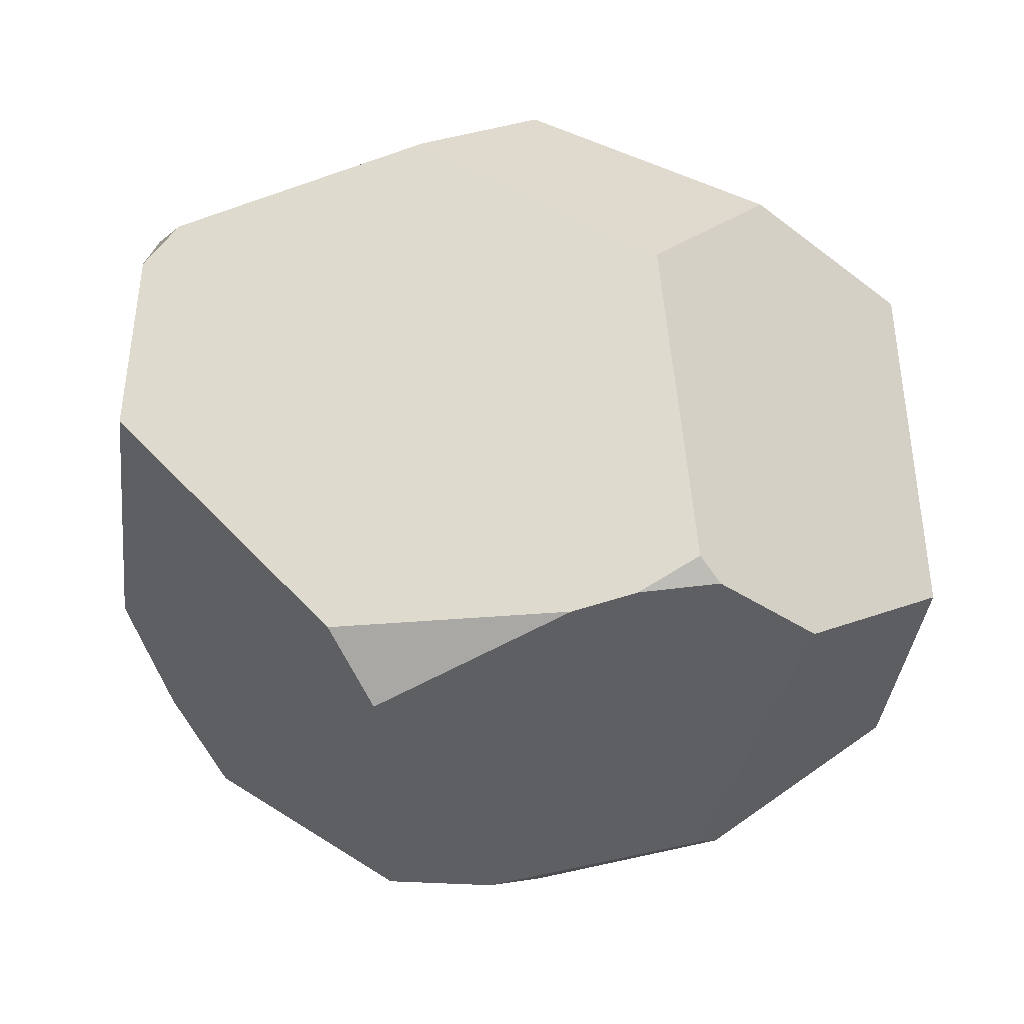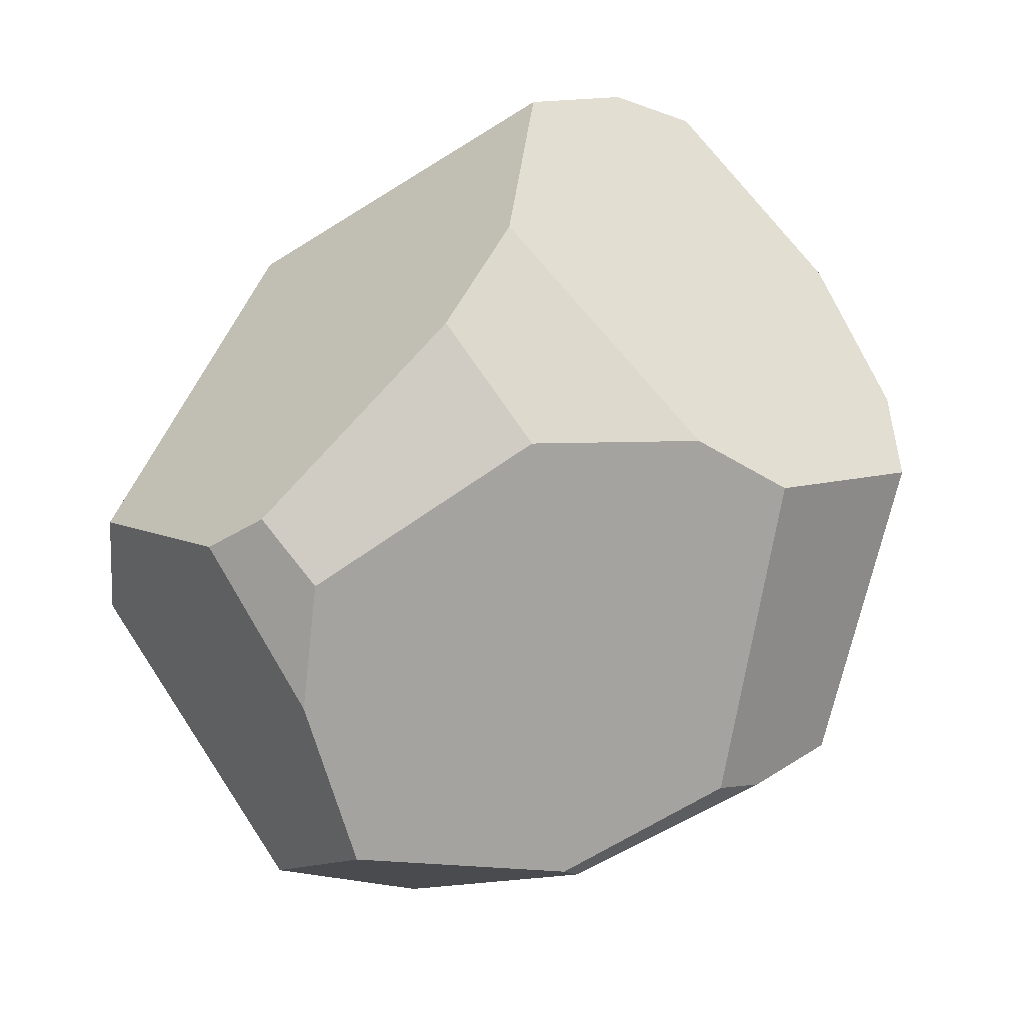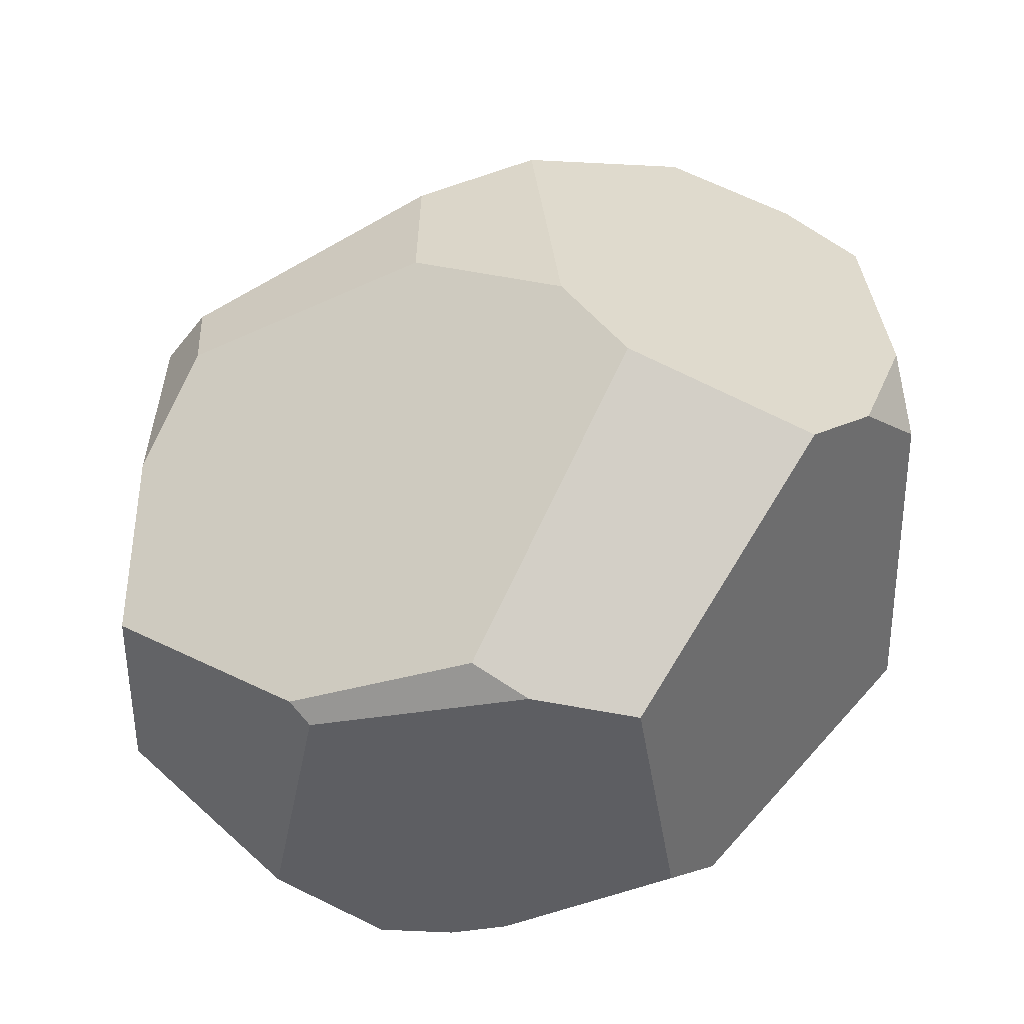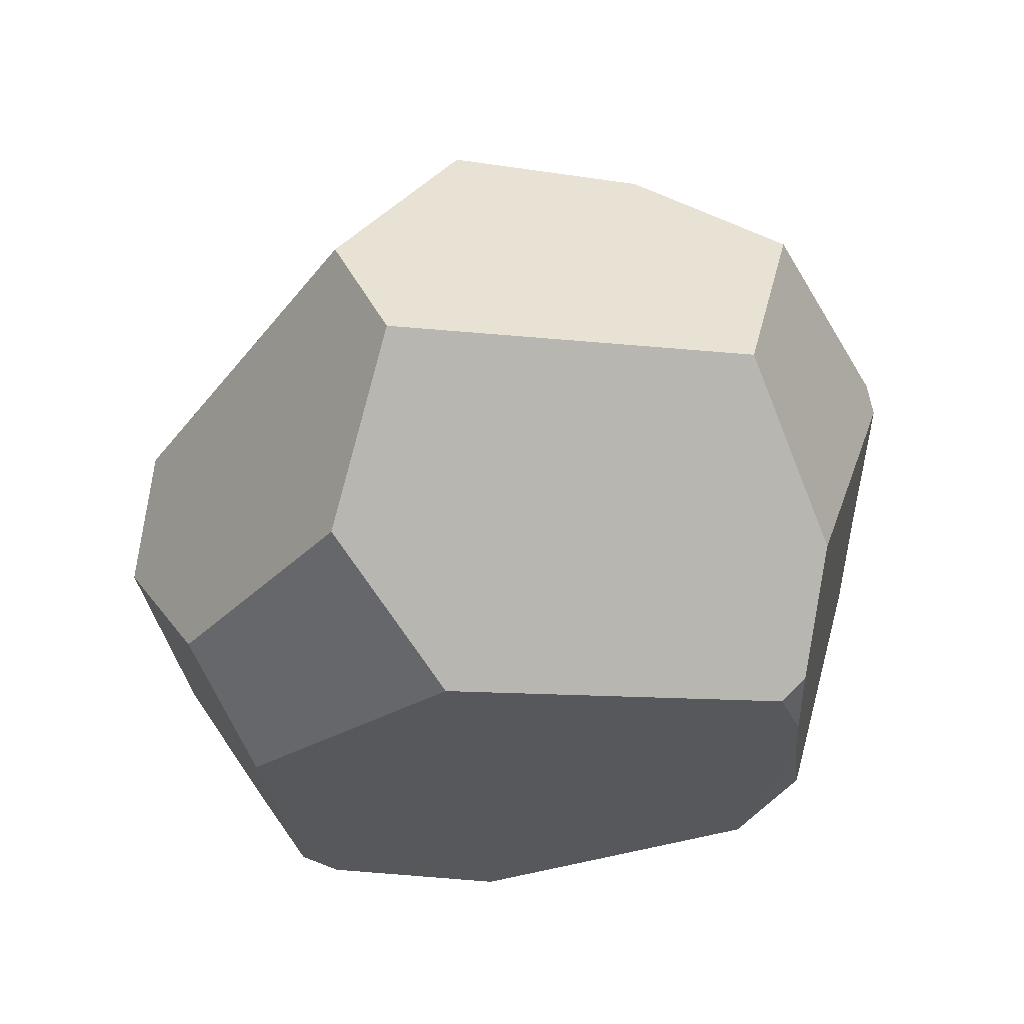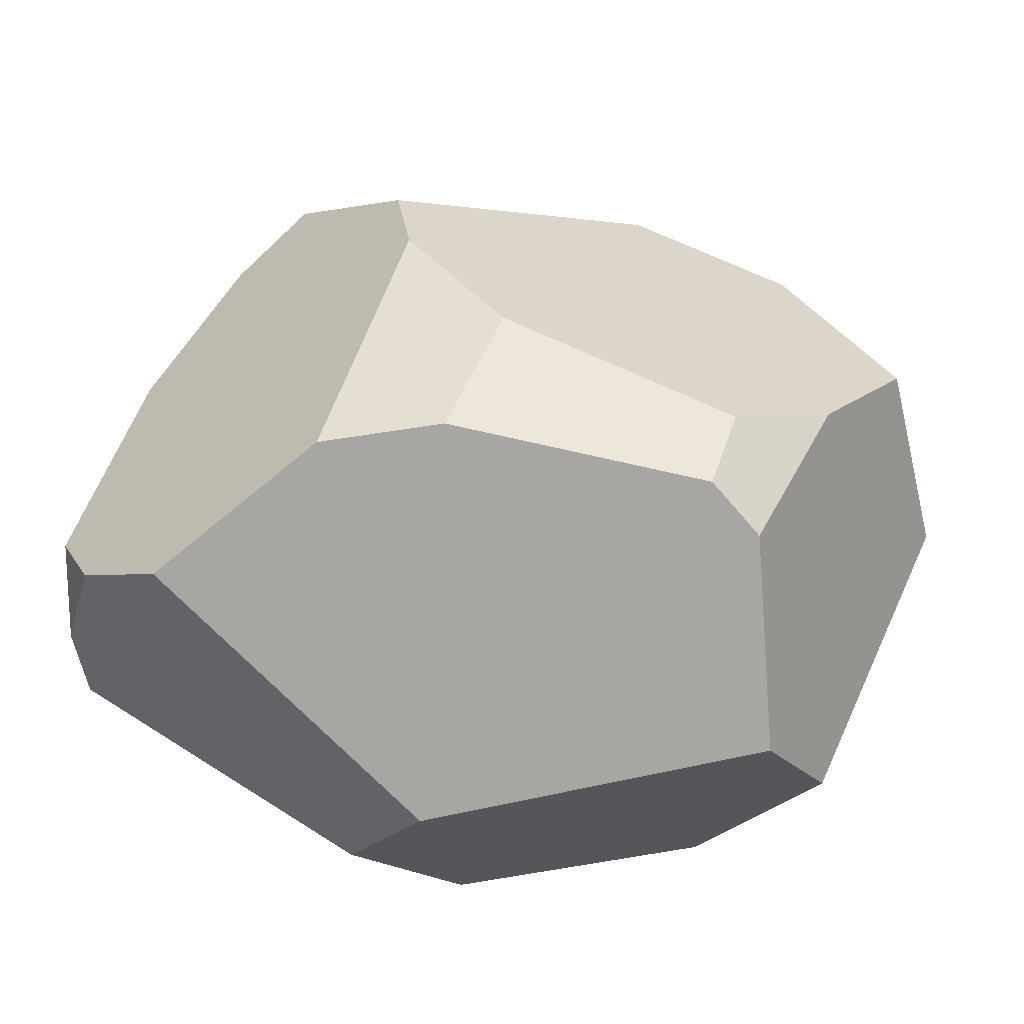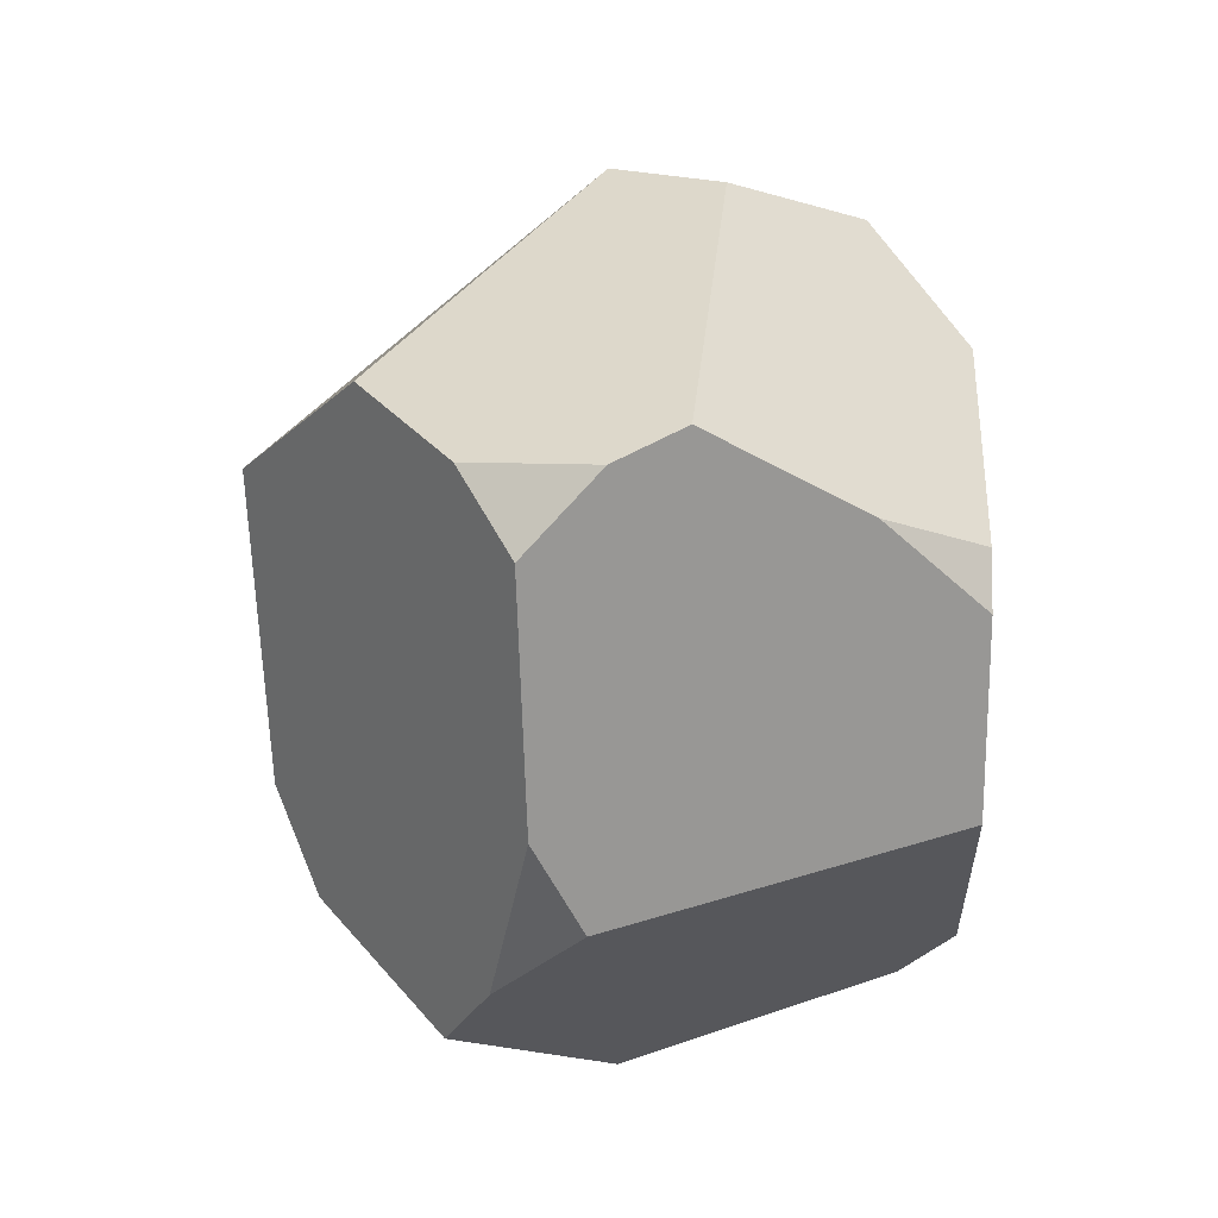
<metadata>
{"format":"obj","ext":"obj","renderer":"f3d","projection":"perspective","resolution":1024,"background":"white","views":[{"elev":-27.1,"azim":12.5,"up":"+Z"},{"elev":77.3,"azim":143.7,"up":"+Y"},{"elev":-58.6,"azim":-159.6,"up":"+Z"},{"elev":-27.7,"azim":81.2,"up":"+Y"},{"elev":55.0,"azim":21.1,"up":"+Y"},{"elev":26.0,"azim":-86.2,"up":"+Z"}]}
</metadata>
<code>
o Rock02_Cube
v 1.107 -0.1059 0.3843
v 0.8137 -0.5124 0.4759
v -0.8761 -0.2355 0.7599
v 0.2365 -0.5703 0.7929
v -0.009946 -0.27 0.9502
v 0.5862 -0.809 0.1667
v -0.009792 -0.8006 0.5926
v -0.465 0.5814 -0.5497
v -0.6087 0.4358 0.7222
v 0.9749 0.1865 0.5056
v 0.1831 -0.009319 0.9146
v -0.8202 0.2665 -0.6641
v -0.7591 -0.8255 -0.1413
v -0.2518 -0.05989 -1.109
v 1.152 -0.1313 -0.4958
v 0.883 -0.493 -0.7287
v 0.9606 0.3306 -0.6437
v -0.2834 0.7323 0.3888
v -0.3402 0.6907 -0.3386
v 0.006522 0.7892 0.2615
v 0.01536 0.776 -0.1132
v -0.9396 -0.08225 0.7012
v -0.8663 0.2123 0.6669
v -1.016 0.0839 0.5312
v 0.3673 -0.8209 -0.7671
v -0.2038 -0.8283 -0.7531
v -0.1239 -0.7038 -0.9075
v -1.048 0.06307 -0.04949
v -0.9461 0.156 -0.4673
v -1.026 -0.04825 -0.2696
v 0.8052 0.6168 0.1839
v 0.8489 0.5587 -0.2831
v 0.6615 0.7148 0.1403
v 0.652 0.7088 -0.07541
v -0.02373 0.07064 -1.093
v 0.07671 0.1815 -1.046
v 0.5416 0.1832 -0.9771
v 0.5148 0.1176 -1
v -0.7864 -0.5907 0.5396
v -0.6443 -0.8181 0.42
v -0.733 -0.8212 0.3165
v 0.7016 -0.766 -0.7059
v 0.664 -0.8155 -0.6551
v 0.5198 -0.8184 -0.734
f 11 5 4 2 1 10
f 7 6 2 4
f 24 22 23
f 36 37 38 35
f 42 16 15 1 2 6 43
f 34 21 20 33
f 20 21 19 18
f 11 9 23 22 3 5
f 29 12 14 27 26 13 30
f 41 40 39
f 27 25 26
f 29 30 28
f 19 8 12 29 28 24 23 9 18
f 32 34 33 31
f 36 8 19 21 34 32 17 37
f 18 9 11 10 31 33 20
f 15 17 32 31 10 1
f 17 15 16 38 37
f 12 8 36 35 14
f 42 43 44
f 3 39 40 7 4 5
f 3 22 24 28 30 13 41 39
f 7 40 41 13 26 25 44 43 6
f 27 14 35 38 16 42 44 25

</code>
